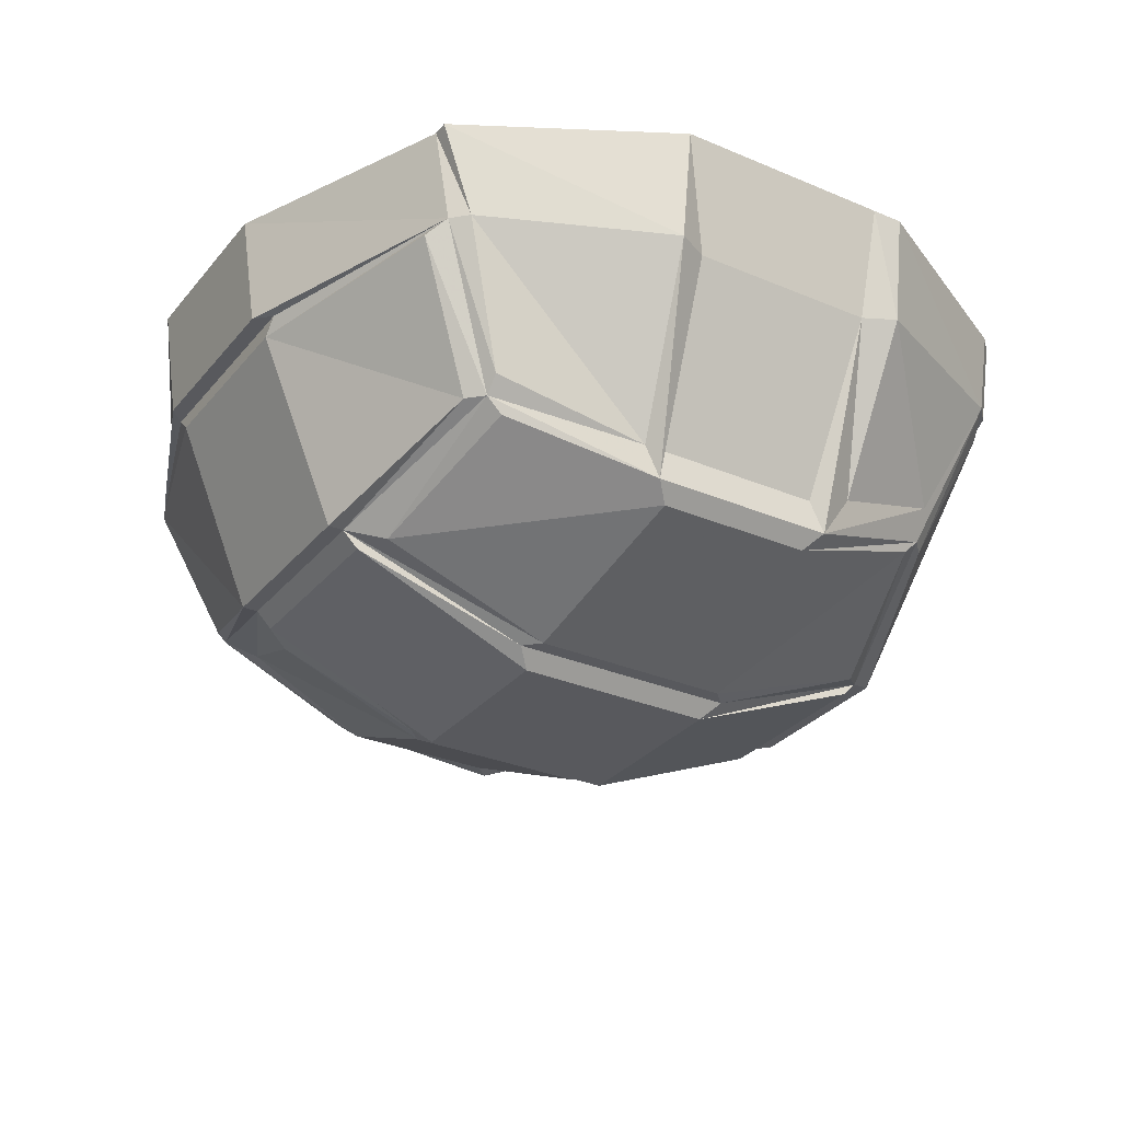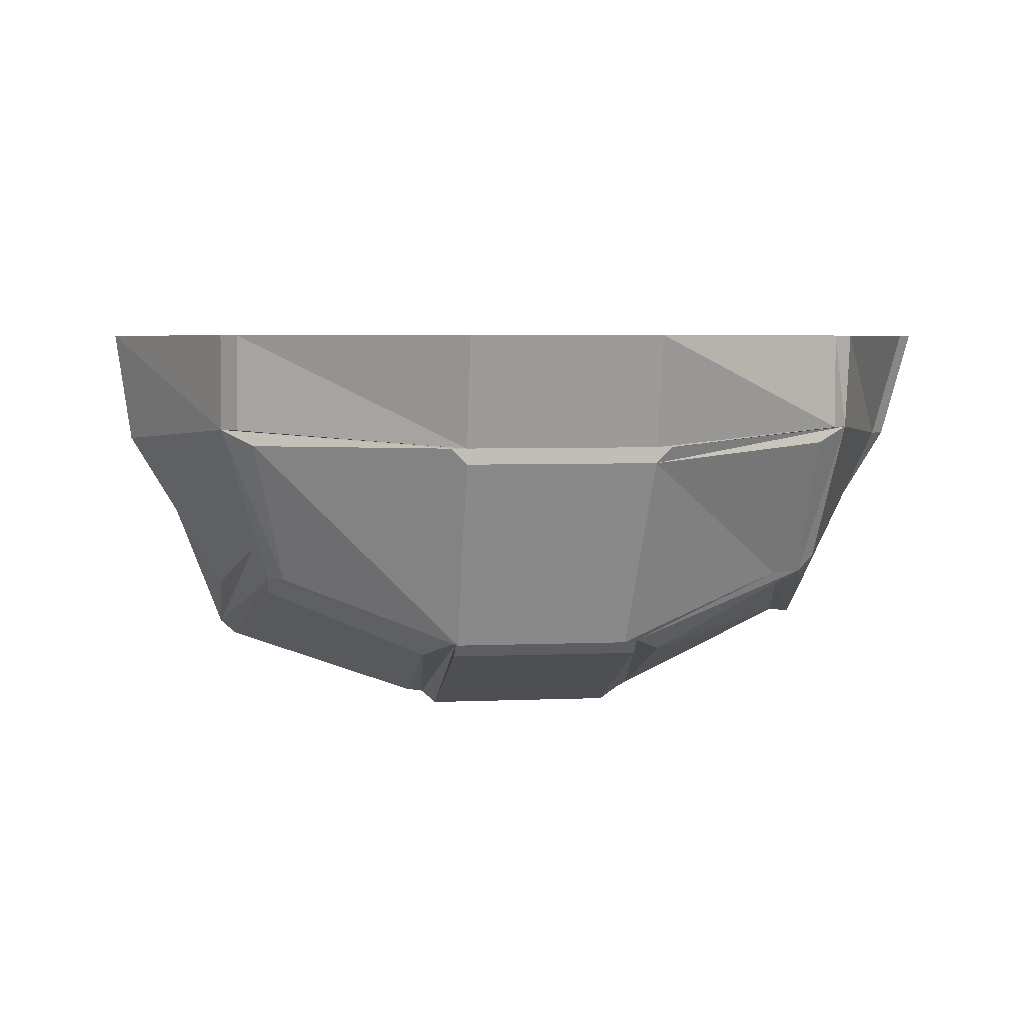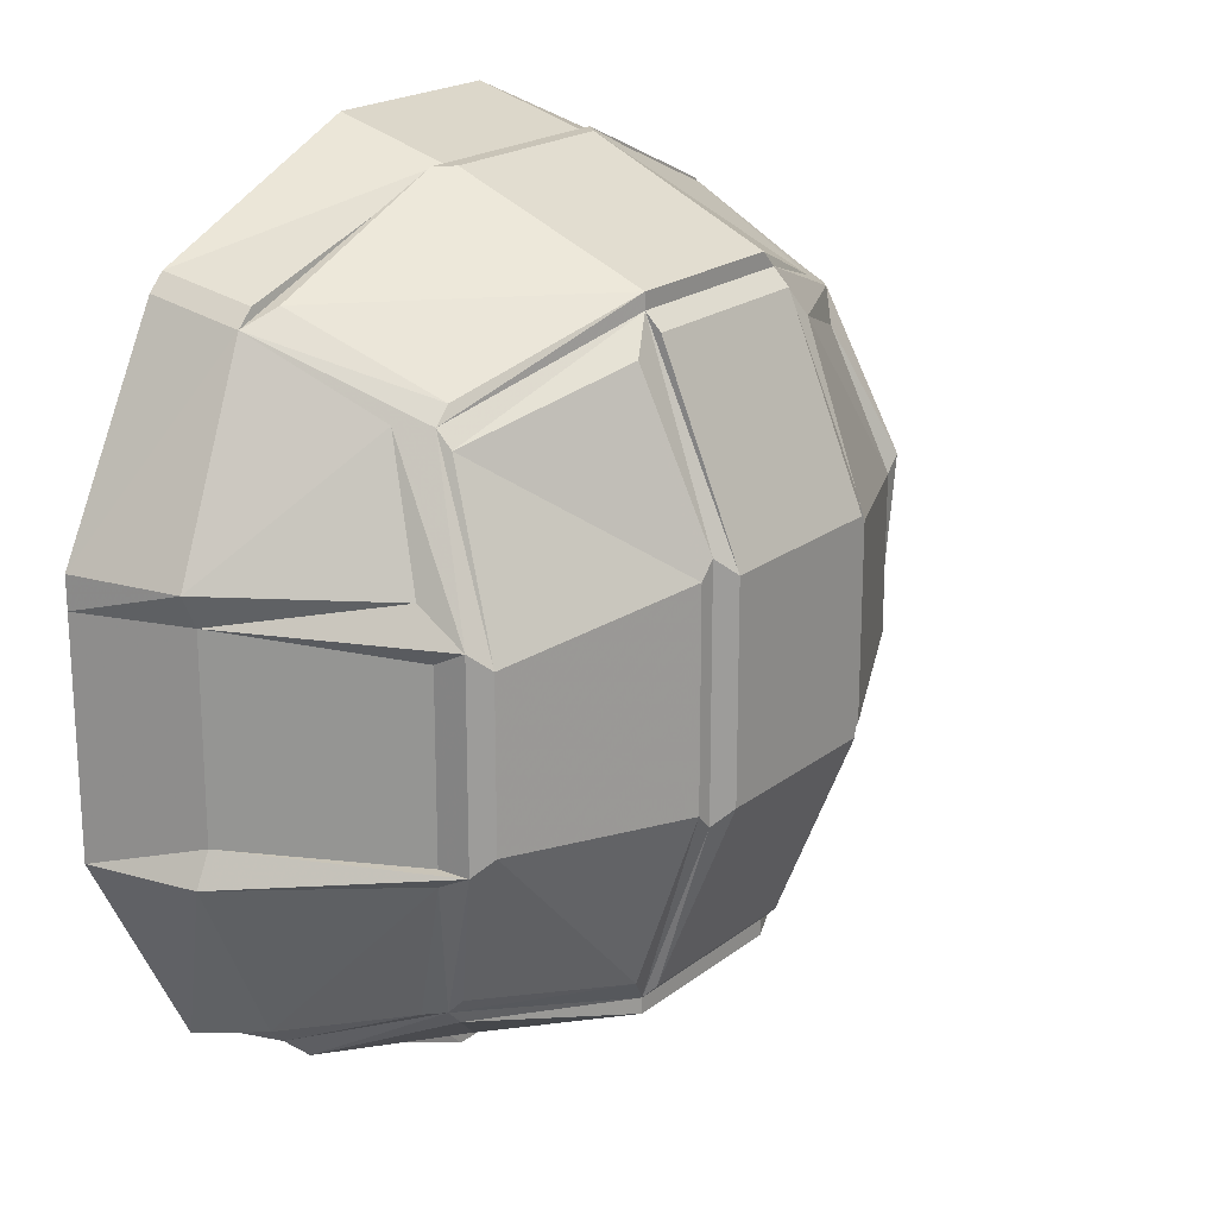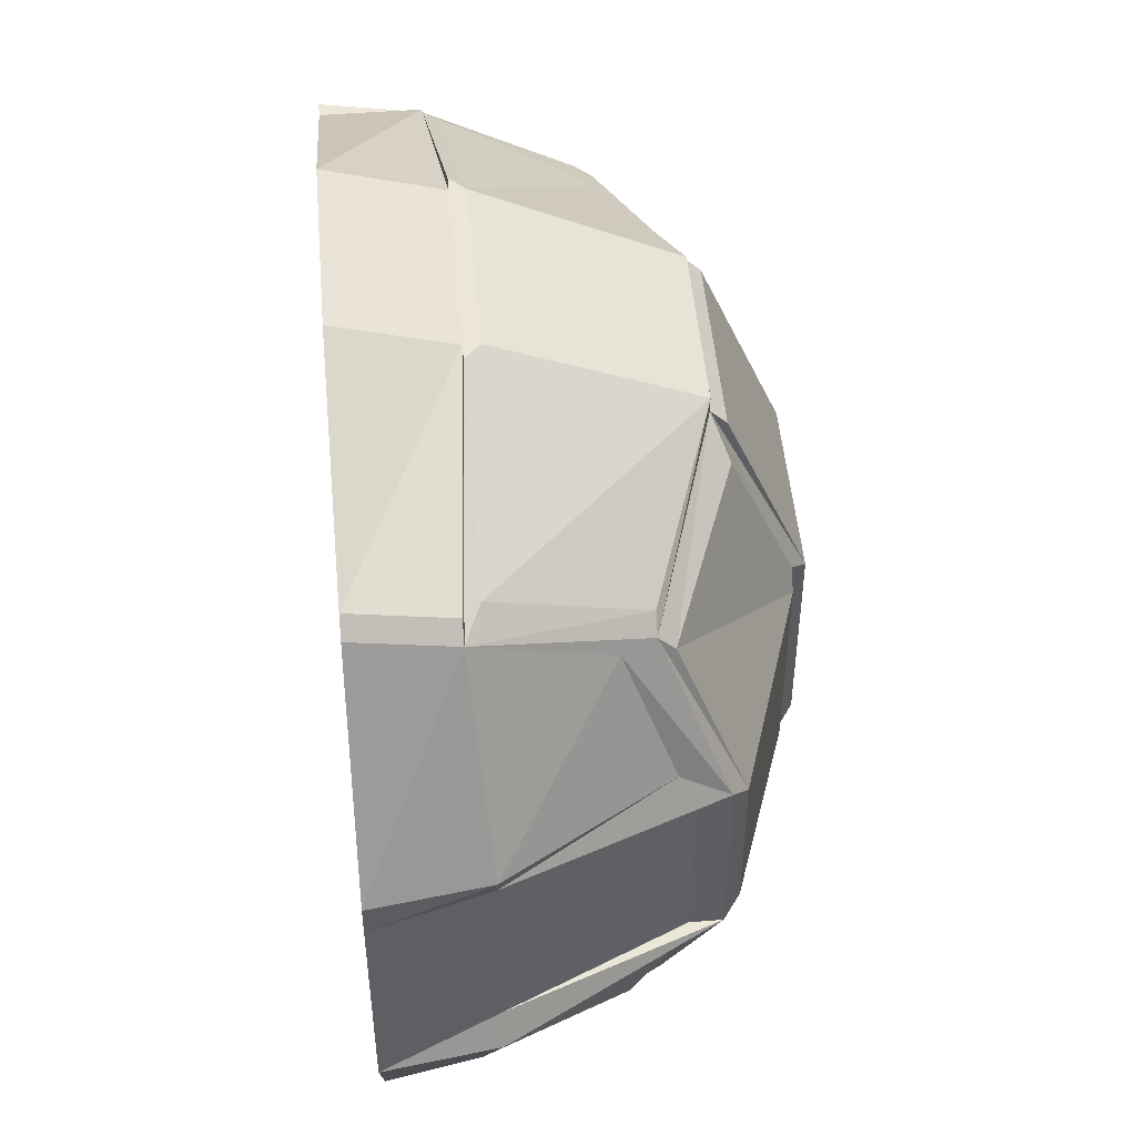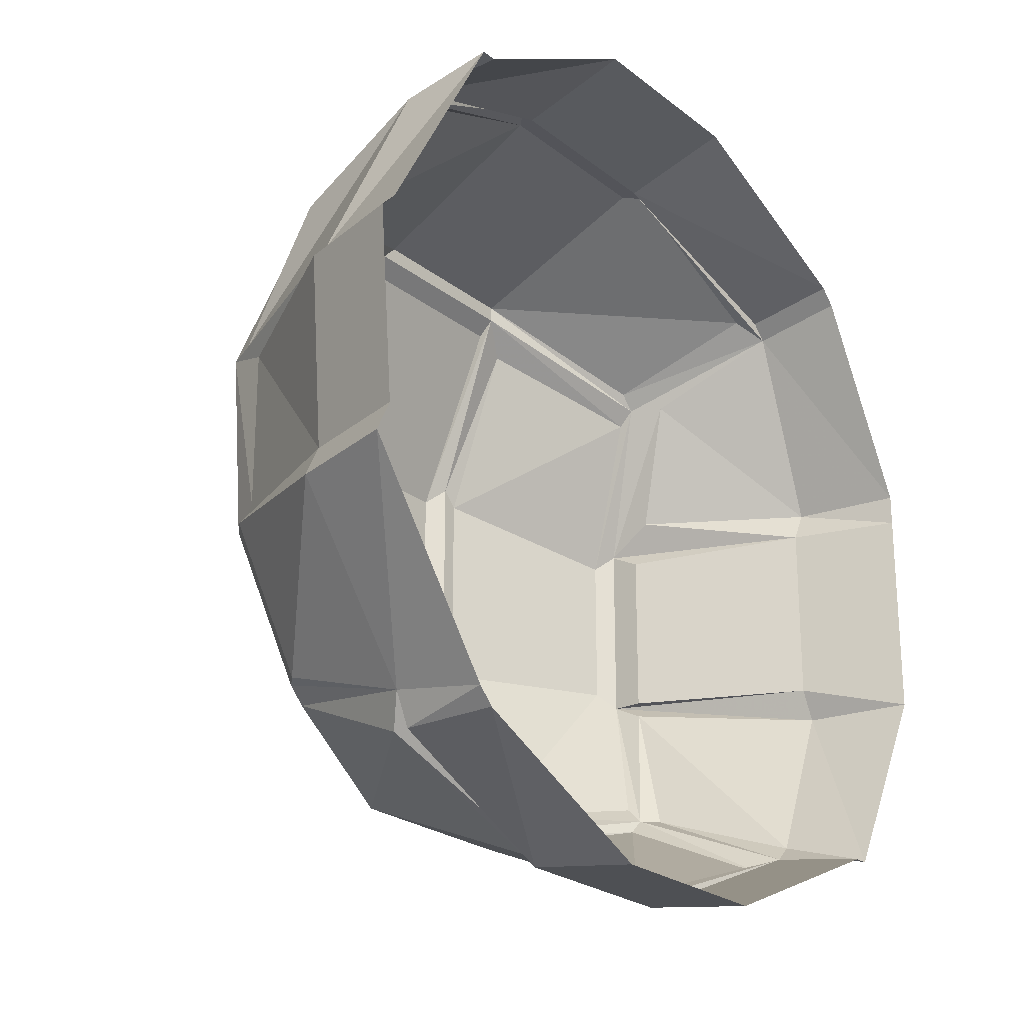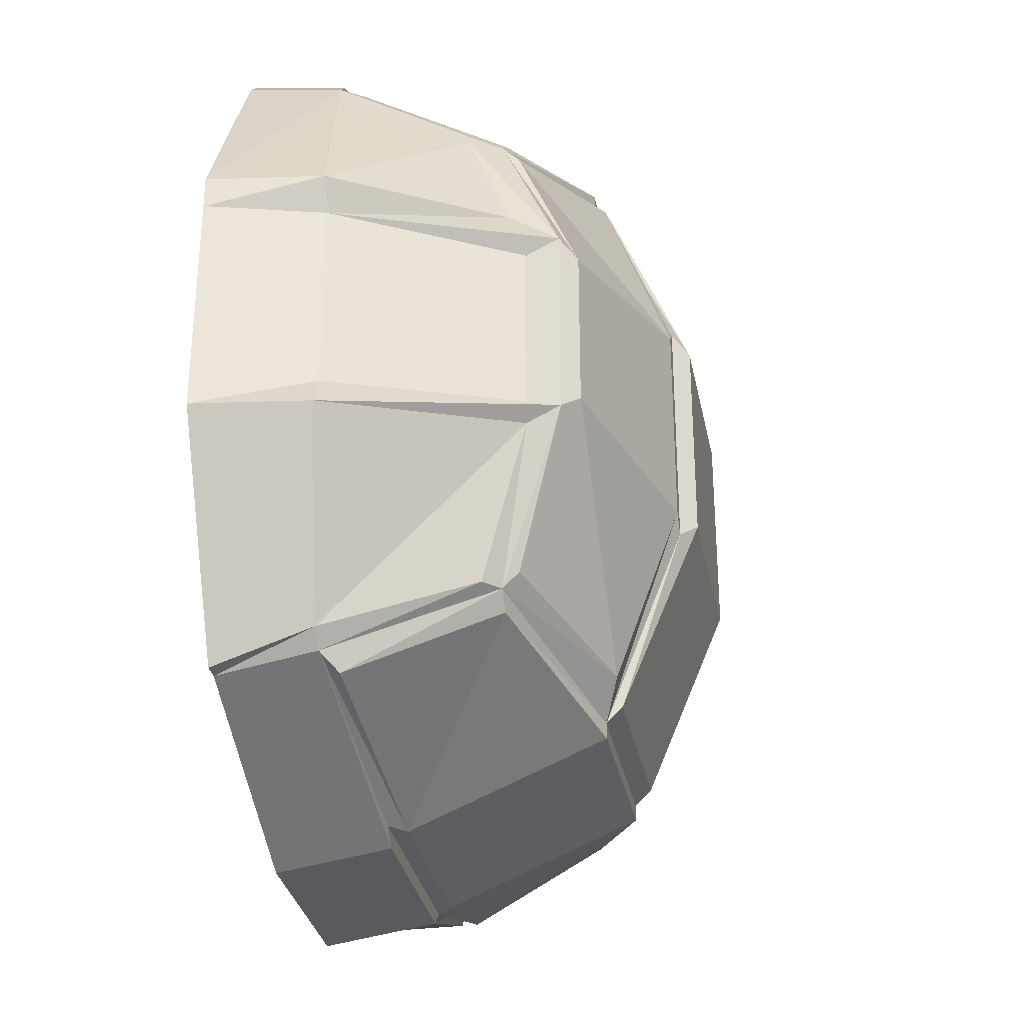
<metadata>
{"format":"obj","ext":"obj","renderer":"f3d","projection":"perspective","resolution":1024,"background":"white","views":[{"elev":-30.0,"azim":-121.8,"up":"+Y"},{"elev":4.5,"azim":-8.2,"up":"+Y"},{"elev":20.1,"azim":-54.1,"up":"+Z"},{"elev":49.1,"azim":-95.0,"up":"+Z"},{"elev":-23.7,"azim":127.9,"up":"+Z"},{"elev":-31.4,"azim":-79.1,"up":"+Z"}]}
</metadata>
<code>
v 0.0625 -0.1641 0.125
v 0.0625 -0.1953 0.03906
v 0.1484 -0.1562 0.03125
v 0.1328 -0.1328 0.1016
v 0.1406 -0.125 0.1172
v 0.04688 -0.1562 0.1484
v 0.05469 -0.1953 0.05469
v 0.0625 -0.1953 -0.05469
v 0.1484 -0.1562 -0.04688
v 0.1562 -0.1484 -0.05469
v 0.1562 -0.1562 0.03906
v 0.1641 -0.1406 0.03906
v 0.1484 -0.1172 0.1172
v 0.1562 -0.04688 0.1484
v 0.1406 -0.05469 0.1562
v 0.125 -0.125 0.125
v 0.03906 -0.1562 0.1562
v -0.04688 -0.1562 0.1484
v -0.04688 -0.1641 0.1406
v 0.04688 -0.1641 0.1406
v 0.04688 -0.2031 0.04688
v 0.05469 -0.1953 -0.0625
v 0.0625 -0.1641 -0.1328
v 0.1328 -0.1328 -0.1172
v 0.1406 -0.125 -0.1328
v 0.1484 -0.1172 -0.1328
v 0.1641 -0.1406 -0.05469
v 0.2031 -0.05469 -0.05469
v 0.1641 -0.1328 -0.04688
v 0.1641 -0.1328 0.03125
v 0.2031 -0.05469 0.04688
v 0.04688 -0.1562 -0.1562
v 0.04688 -0.2031 -0.05469
v 0.04688 -0.1641 -0.1484
v -0.04688 -0.1562 -0.1562
v -0.04688 -0.1562 -0.1641
v 0.04688 -0.1562 -0.1641
v 0.1328 -0.125 -0.1406
v 0.1562 -0.04688 -0.1562
v 0.2109 -0.05469 -0.07031
v 0.2188 0 -0.05469
v 0.2109 -0.05469 0.03906
v -0.05469 -0.1953 0.05469
v -0.04688 -0.2031 0.04688
v -0.04688 -0.2031 -0.05469
v -0.05469 -0.1953 -0.0625
v -0.04688 -0.1641 -0.1484
v -0.0625 -0.1953 0.04688
v -0.0625 -0.1953 -0.05469
v -0.0625 -0.1641 -0.1406
v -0.1406 -0.125 -0.1328
v -0.1328 -0.125 -0.1406
v -0.04688 -0.0625 -0.2031
v 0.04688 -0.0625 -0.2031
v 0.1484 -0.05469 -0.1719
v 0.05469 -0.05469 -0.2031
v 0.04688 -0.05469 -0.2109
v 0.1484 -0.04688 -0.1719
v 0.1562 0 -0.1641
v 0.2266 0 -0.07031
v -0.0625 -0.1641 0.1328
v -0.1406 -0.1328 0.1094
v -0.1562 -0.1641 0.03125
v -0.1562 -0.1641 -0.04688
v -0.1406 -0.1328 -0.125
v -0.1641 -0.1562 -0.05469
v -0.1641 -0.1406 -0.0625
v -0.1484 -0.1172 -0.1328
v -0.1562 -0.04688 -0.1641
v -0.1484 -0.05469 -0.1719
v -0.05469 -0.05469 -0.2031
v -0.1406 -0.125 0.1172
v -0.1641 -0.1562 0.03906
v -0.04688 -0.1562 0.1562
v -0.1328 -0.125 0.125
v -0.1641 -0.04688 0.1484
v -0.1484 -0.1094 0.1172
v -0.1641 -0.1328 0.05469
v -0.2031 -0.05469 0.03906
v -0.1641 -0.1406 0.03125
v -0.04688 0 -0.2188
v -0.04688 -0.05469 -0.2109
v -0.1562 0 -0.1719
v -0.1641 -0.04688 -0.1562
v -0.1641 0 -0.1719
v -0.2109 -0.05469 -0.07031
v -0.2188 0 -0.07031
v -0.2031 -0.05469 -0.05469
v -0.2188 0 -0.05469
v -0.2188 0 0.03906
v -0.2109 -0.05469 0.05469
v -0.2188 0 0.05469
v -0.1641 0 0.1562
v -0.1562 -0.04688 0.1562
v -0.1562 0 0.1641
v -0.04688 -0.05469 0.1953
v -0.04688 0 0.2109
v 0.04688 0 0.2109
v 0.04688 -0.05469 0.1953
v 0.1484 -0.04688 0.1562
v 0.1484 0 0.1562
v 0.1562 0 0.1562
v 0.2188 0 0.04688
v 0.2266 0 0.03906
v 0.04688 0 -0.2188
v 0.1484 0 -0.1719
v 0.04688 -0.0625 0.1953
v 0.05469 -0.05469 0.1953
v -0.04688 -0.0625 0.1953
v -0.1484 -0.05469 0.1562
v -0.05469 -0.05469 0.1953
v -0.1641 -0.1406 -0.05469
f 1 2 3
f 1 3 4
f 2 8 9
f 2 9 3
f 8 23 24
f 8 24 9
f 26 39 40
f 26 40 27
f 36 52 53
f 36 53 37
f 37 53 54
f 37 54 55
f 37 55 38
f 39 59 60
f 39 60 40
f 52 70 53
f 92 91 76
f 92 76 93
f 91 78 77
f 91 77 76
f 1 4 5
f 1 5 6
f 1 6 2
f 2 6 7
f 2 7 8
f 3 9 10
f 3 10 11
f 3 11 4
f 4 11 5
f 5 11 12
f 5 12 13
f 5 13 14
f 5 14 15
f 5 15 16
f 5 16 6
f 6 16 17
f 6 17 18
f 6 18 19
f 6 19 20
f 6 20 7
f 7 20 21
f 7 21 22
f 7 22 8
f 8 22 23
f 9 24 25
f 9 25 10
f 10 25 26
f 10 26 27
f 10 27 28
f 10 28 29
f 10 29 11
f 11 29 30
f 11 30 31
f 11 31 12
f 32 25 24
f 32 24 23
f 32 23 22
f 32 22 33
f 32 33 34
f 32 34 35
f 32 35 36
f 32 36 37
f 32 37 25
f 25 37 38
f 25 38 39
f 25 39 26
f 27 40 28
f 28 40 41
f 18 43 44
f 18 44 19
f 21 33 22
f 46 35 47
f 46 47 45
f 46 45 43
f 46 43 48
f 46 48 49
f 46 49 35
f 35 49 50
f 35 50 51
f 35 51 52
f 35 52 36
f 38 55 39
f 39 55 56
f 39 56 57
f 39 57 58
f 39 58 59
f 40 60 41
f 50 65 51
f 51 65 66
f 51 66 67
f 51 67 68
f 51 68 69
f 51 69 70
f 51 70 52
f 53 70 69
f 53 69 71
f 53 71 54
f 54 71 56
f 54 56 55
f 72 73 63
f 72 63 62
f 72 62 18
f 72 18 74
f 72 74 75
f 72 75 76
f 72 76 77
f 72 77 73
f 73 77 78
f 73 78 79
f 73 79 80
f 73 80 66
f 73 66 64
f 73 64 63
f 18 62 61
f 18 61 43
f 43 61 48
f 66 65 64
f 83 69 84
f 83 84 85
f 87 86 88
f 87 88 89
f 90 79 91
f 90 91 92
f 93 76 94
f 93 94 95
f 101 100 14
f 101 14 102
f 103 31 42
f 103 42 104
f 58 106 59
f 71 69 82
f 71 82 56
f 56 82 57
f 31 30 42
f 107 15 14
f 107 14 108
f 107 108 109
f 17 74 18
f 75 110 76
f 76 110 111
f 76 111 96
f 76 96 94
f 111 110 109
f 111 109 108
f 111 108 99
f 111 99 96
f 108 14 100
f 108 100 99
f 79 78 91
f 88 66 112
f 80 112 66
f 68 84 69
f 66 88 86
f 66 86 67
f 34 47 35
f 43 45 44
f 12 31 14
f 12 14 13
f 48 61 62
f 48 62 63
f 48 63 49
f 49 63 64
f 49 64 50
f 50 64 65
f 85 84 86
f 85 86 87
f 102 14 31
f 102 31 103
f 107 17 16
f 107 16 15
f 107 109 74
f 107 74 17
f 74 109 110
f 74 110 75
f 67 86 84
f 67 84 68
f 28 41 42
f 28 42 30
f 28 30 29
f 19 44 20
f 20 44 21
f 21 44 45
f 21 45 33
f 81 82 69
f 81 69 83
f 89 88 90
f 90 88 79
f 95 94 96
f 95 96 97
f 97 96 98
f 98 96 99
f 98 99 100
f 98 100 101
f 104 42 41
f 57 105 106
f 57 106 58
f 57 82 81
f 57 81 105
f 88 112 79
f 79 112 80
f 47 34 33
f 47 33 45

</code>
